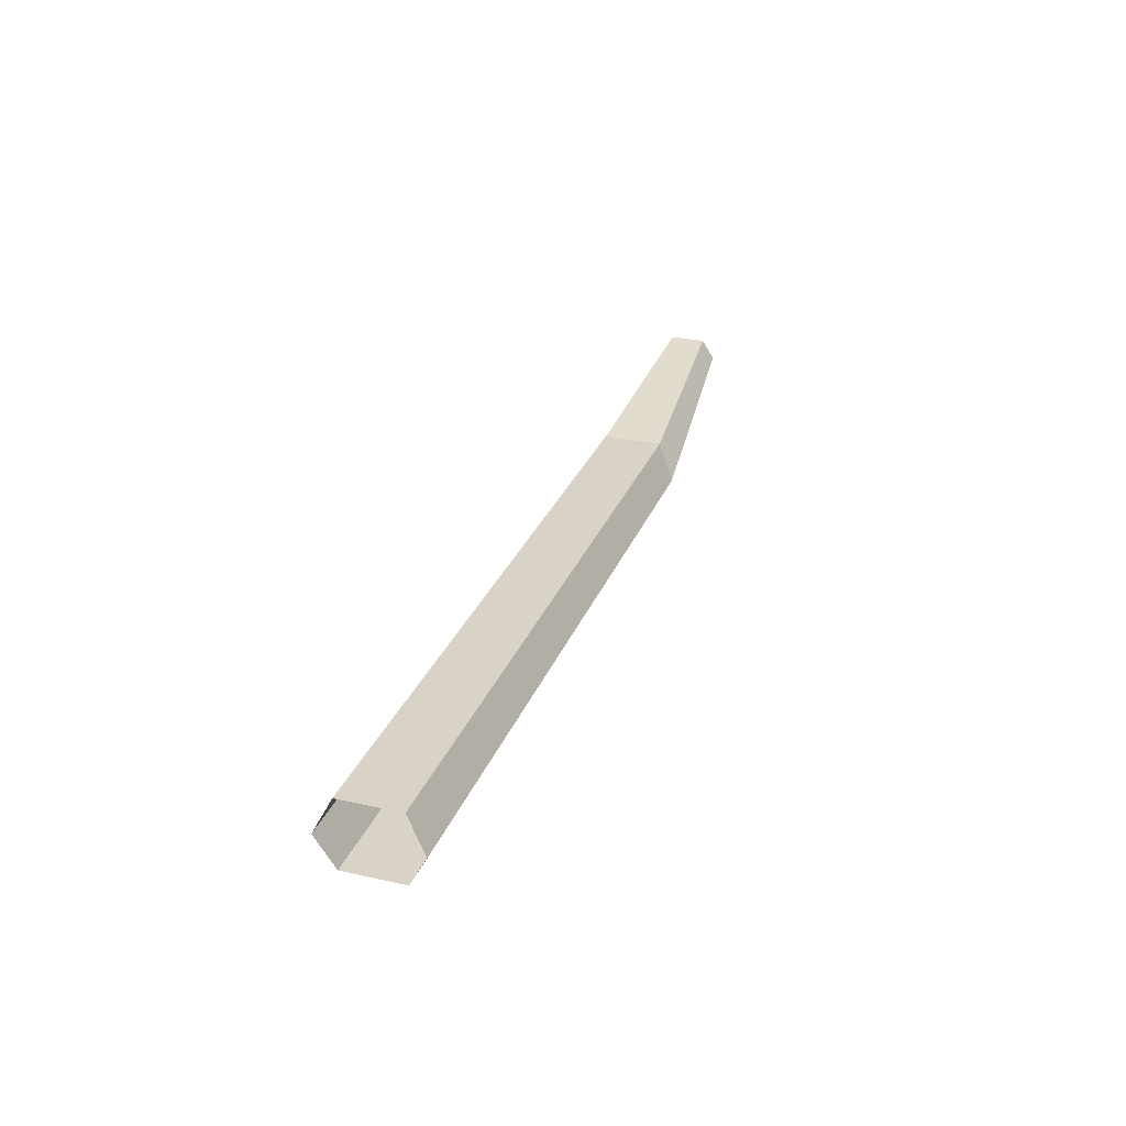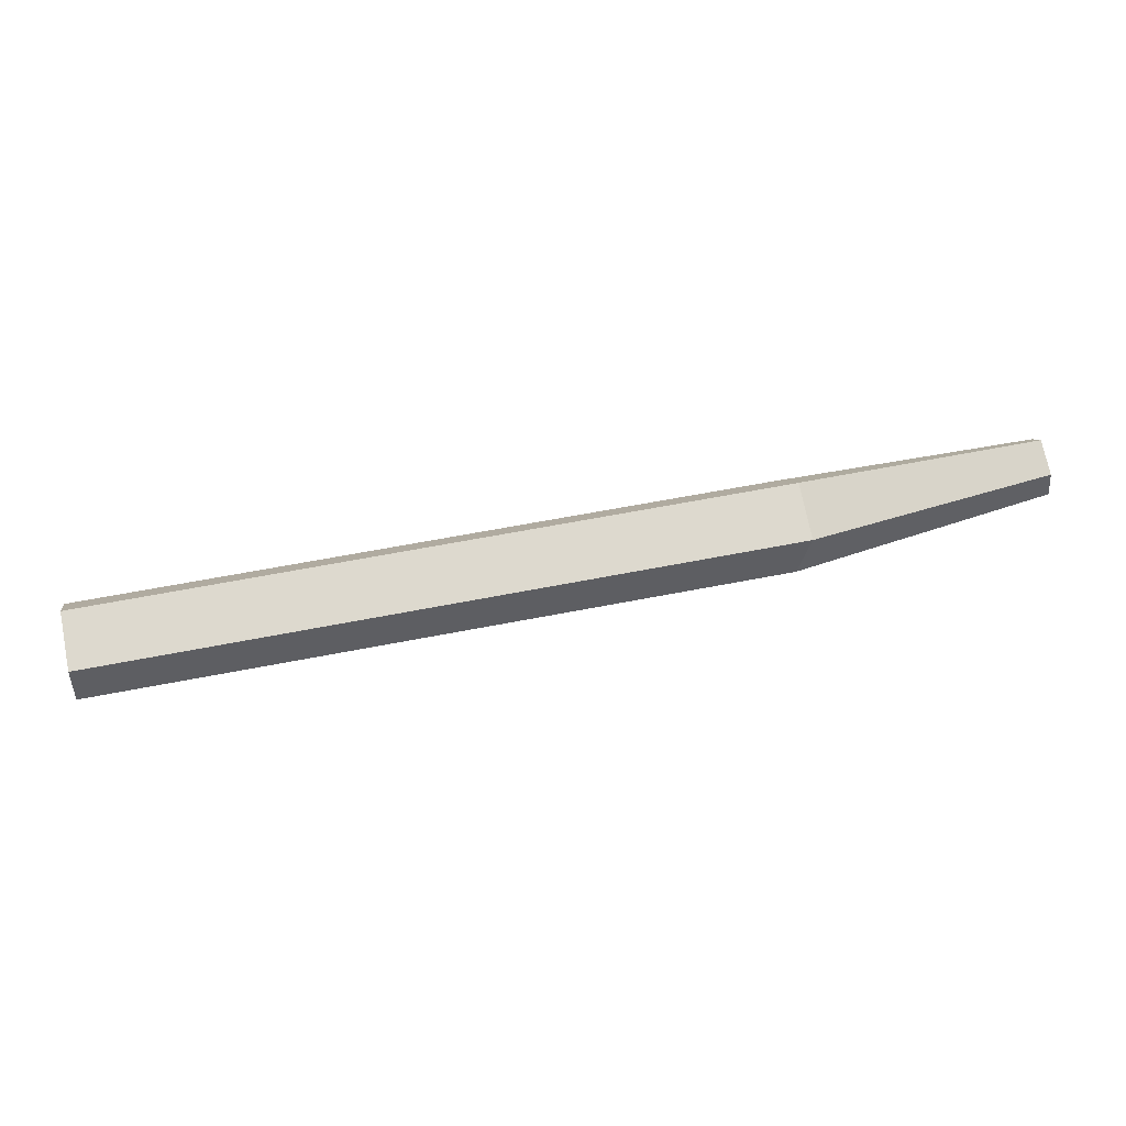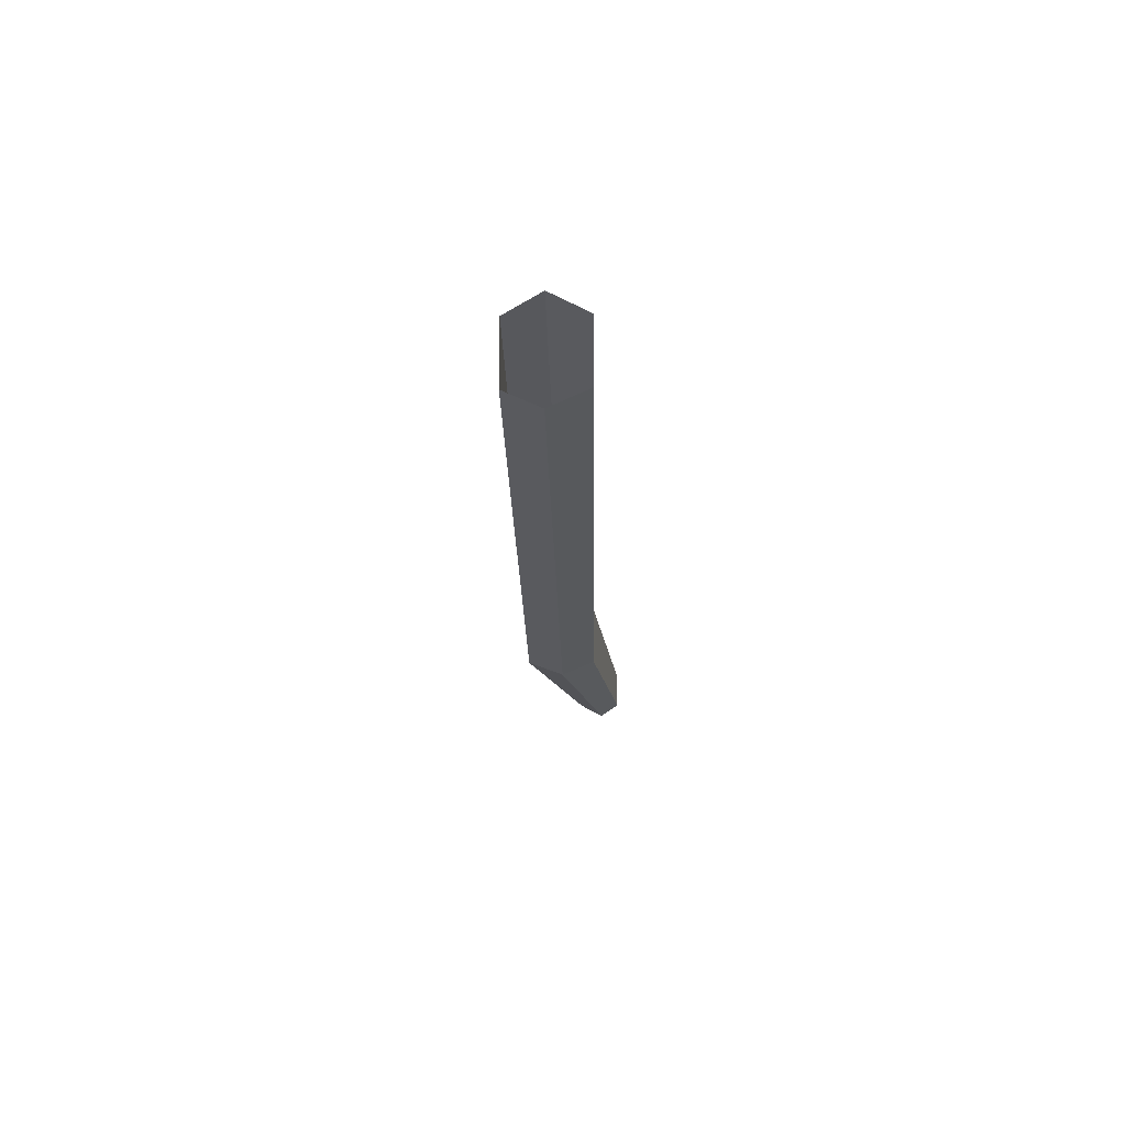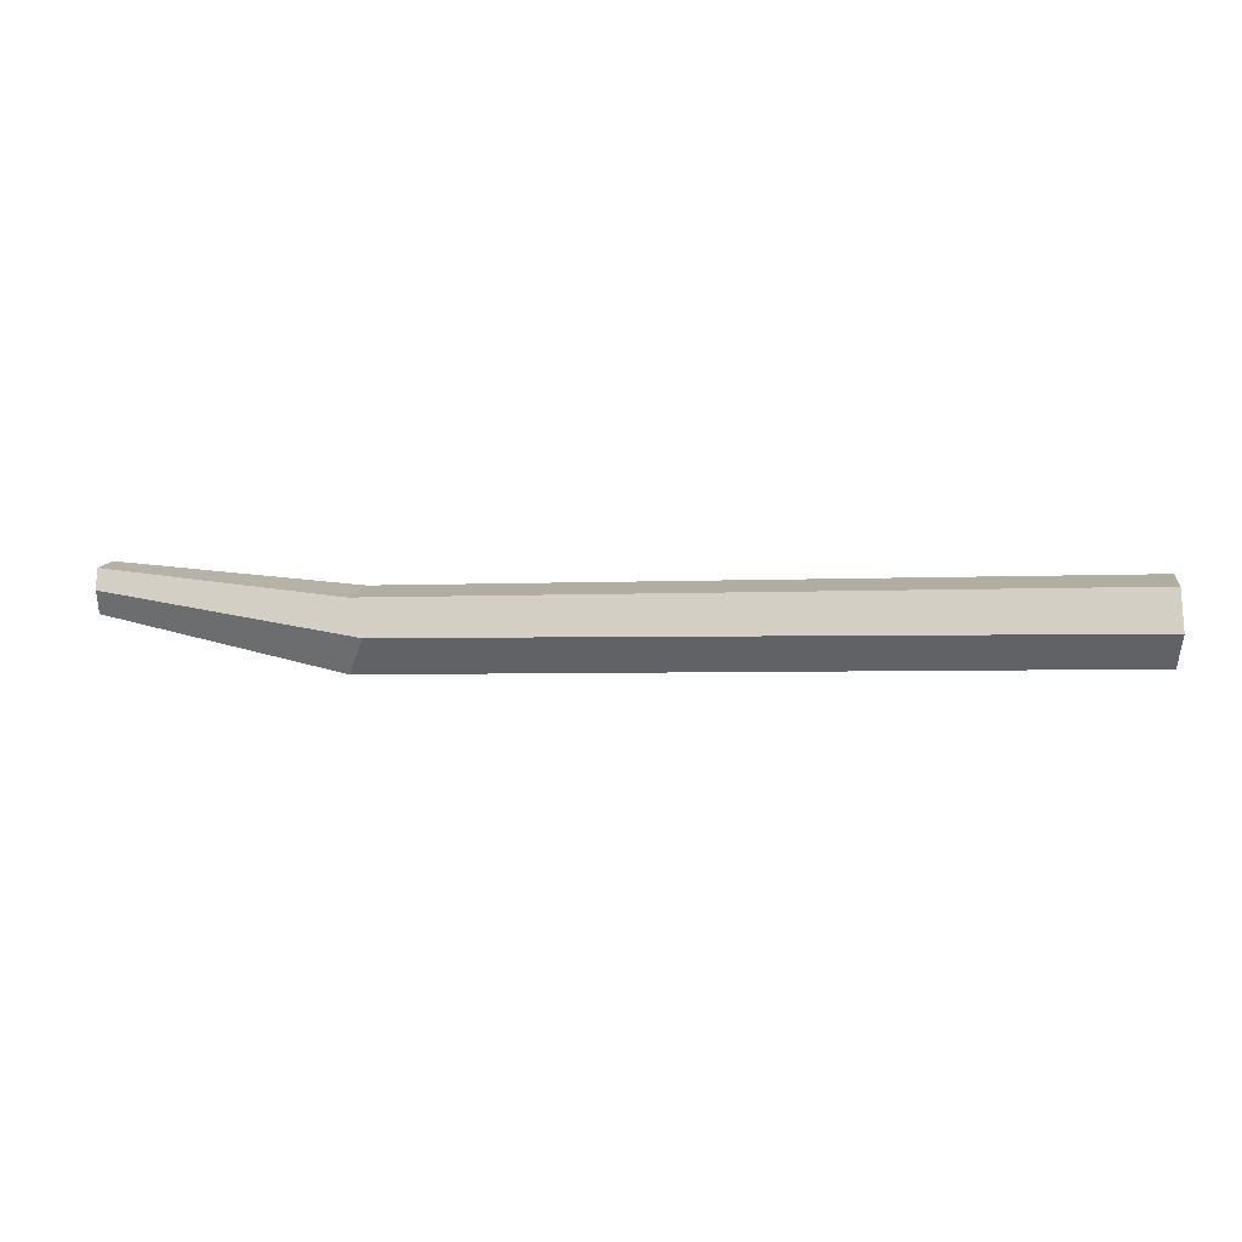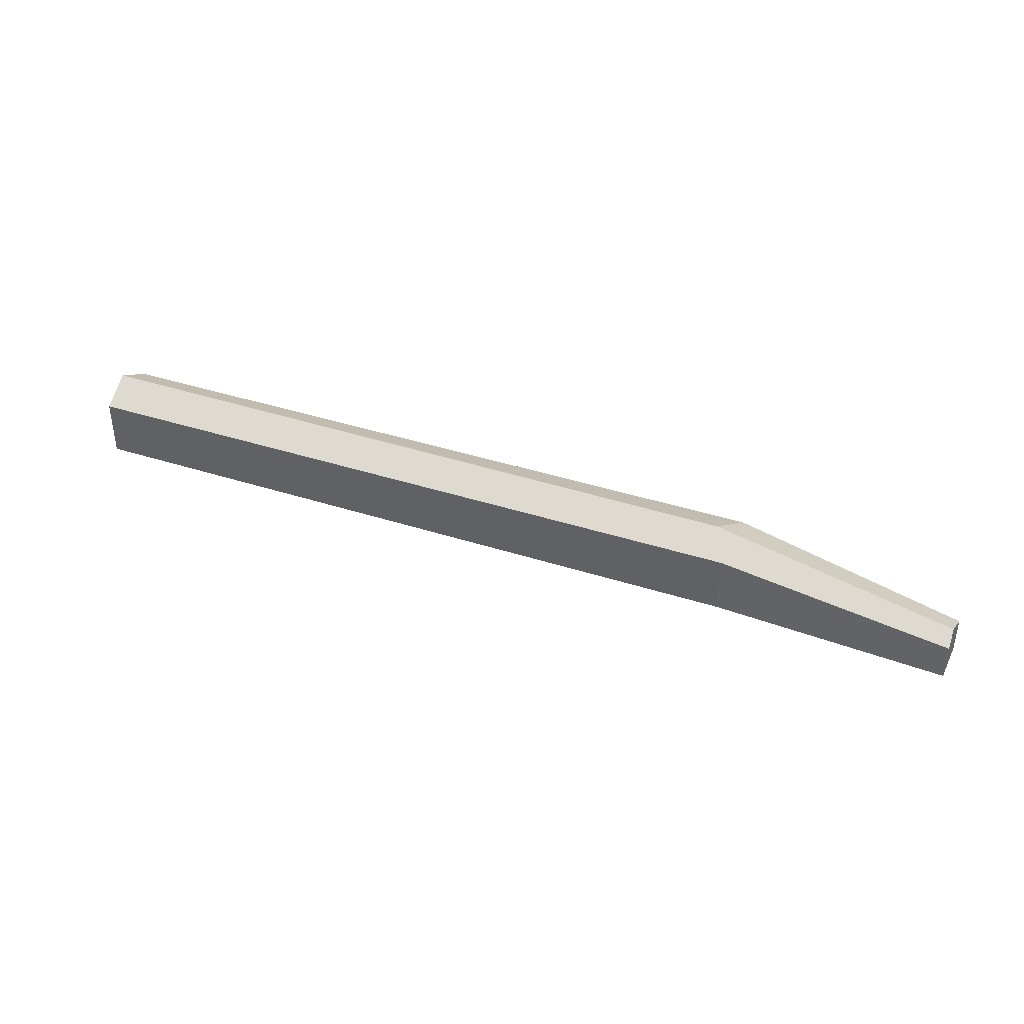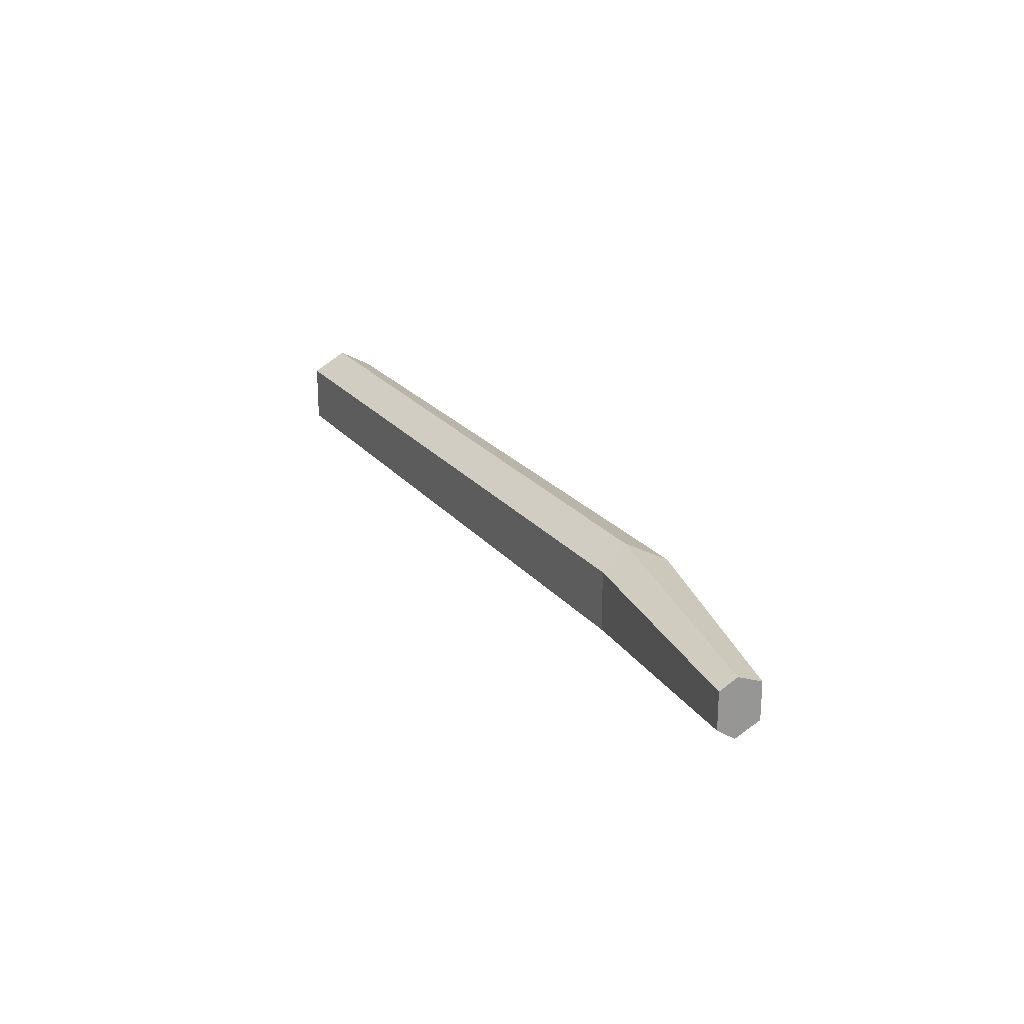
<metadata>
{"format":"obj","ext":"obj","renderer":"f3d","projection":"perspective","resolution":1024,"background":"white","views":[{"elev":30.3,"azim":107.9,"up":"+Y"},{"elev":72.7,"azim":168.6,"up":"+Y"},{"elev":-19.1,"azim":93.4,"up":"+Z"},{"elev":11.4,"azim":9.4,"up":"+Y"},{"elev":39.3,"azim":-155.6,"up":"+Z"},{"elev":21.9,"azim":-115.4,"up":"+Z"}]}
</metadata>
<code>
o swingStick_Cube.014
v -1.281 -0.03555 0.06172
v -1.281 0.1014 0.06172
v -1.281 -0.03555 -0.0552
v -1.281 0.1014 -0.0552
v 1.776 -0.07957 0.09932
v 1.776 0.1454 0.09932
v 1.776 -0.07957 -0.0928
v 1.776 0.1454 -0.0928
v -0.5184 -0.1819 -0.09973
v -0.5184 0.04302 -0.09973
v -0.5184 -0.1819 0.09239
v -0.5184 0.04302 0.09239
v -1.276 0.04015 0.08985
v -1.276 0.04015 -0.09766
v 1.787 0.02922 -0.1494
v 1.787 0.02922 0.1587
v -0.4632 -0.06208 0.1476
v -0.4632 -0.06208 -0.1605
f 13 2 4 14
f 18 10 8 15
f 17 12 2 13
f 9 7 5 11
f 10 4 2 12
f 8 10 12 6
f 3 9 11 1
f 16 6 12 17
f 14 4 10 18
f 3 14 18 9
f 5 16 17 11
f 11 17 13 1
f 9 18 15 7
f 1 13 14 3

</code>
